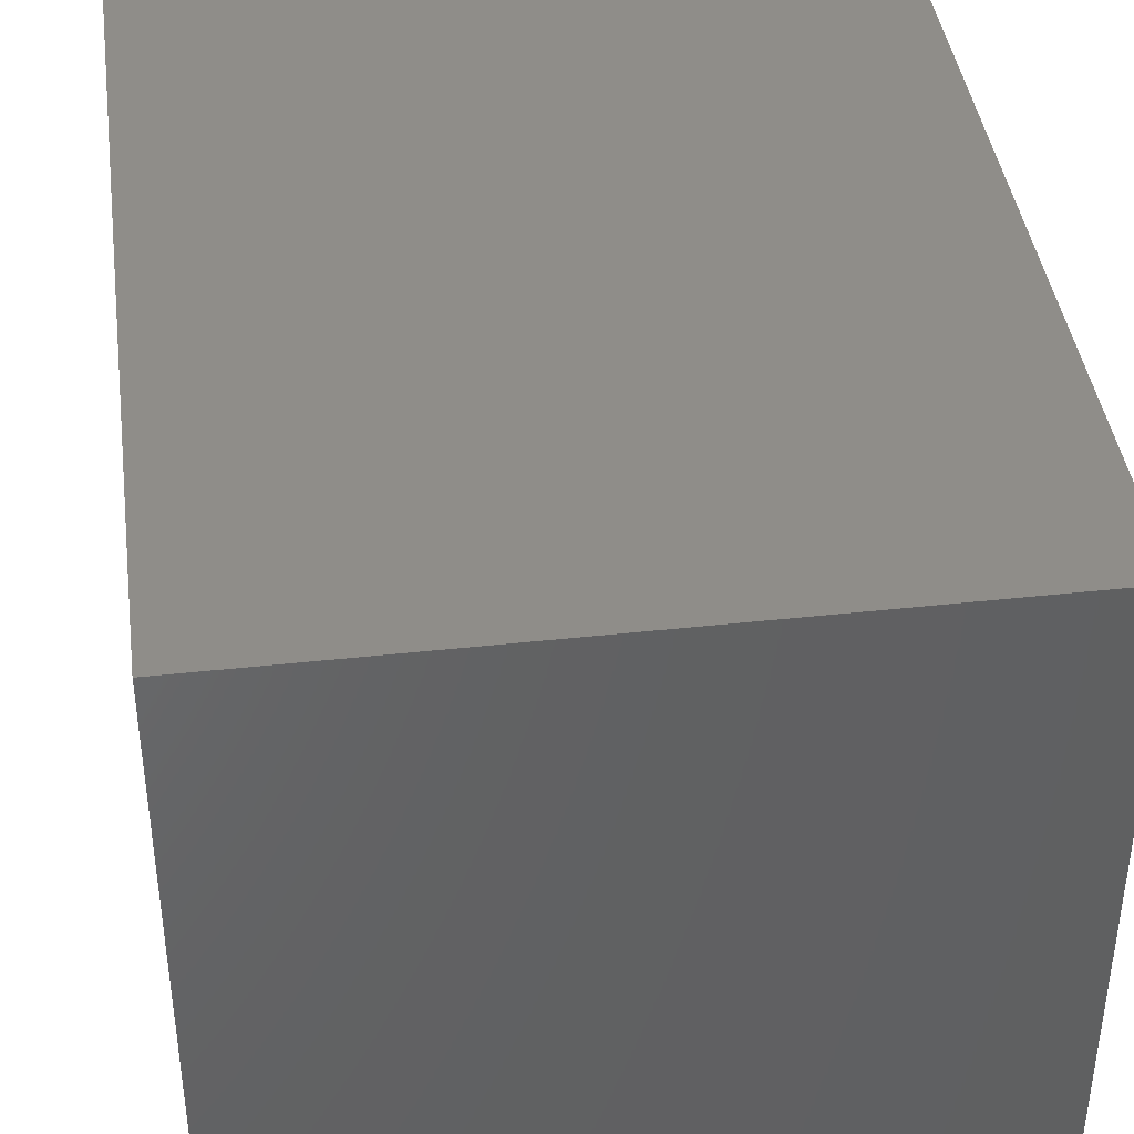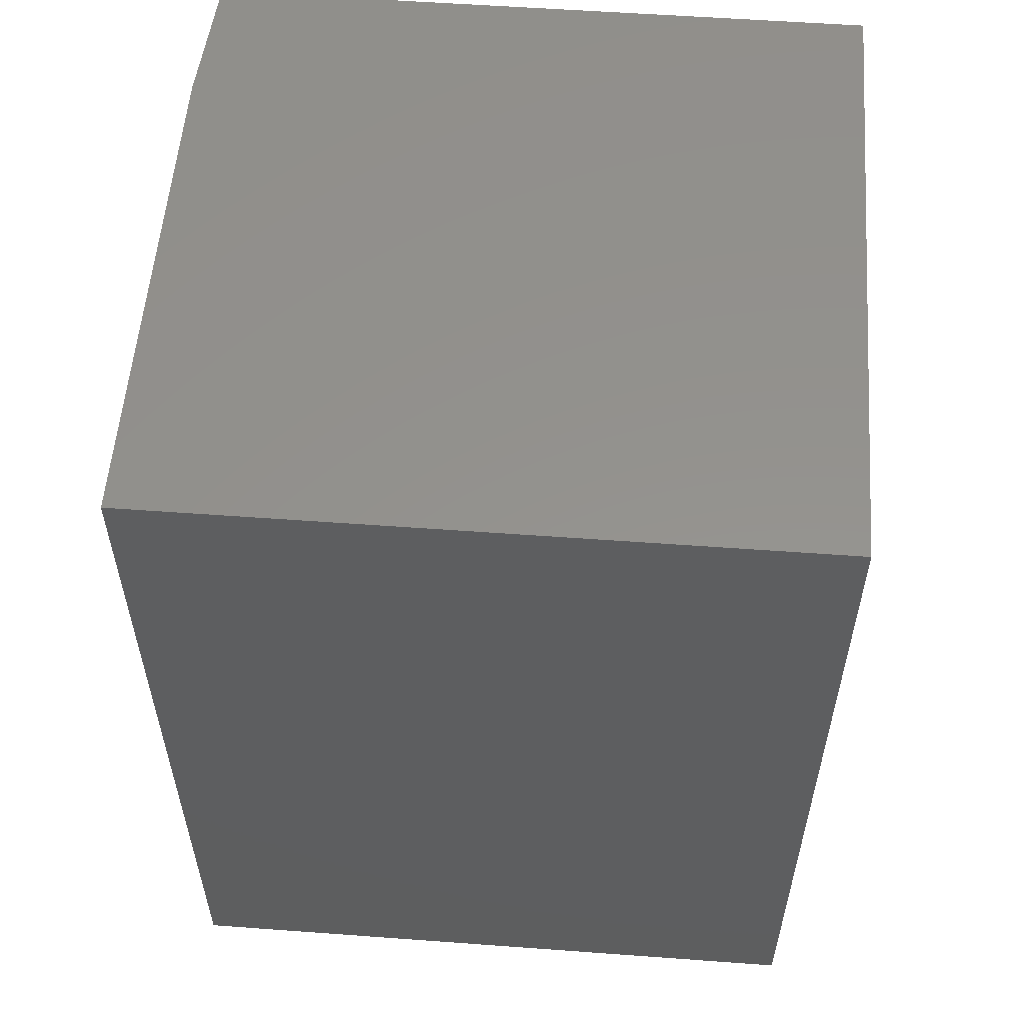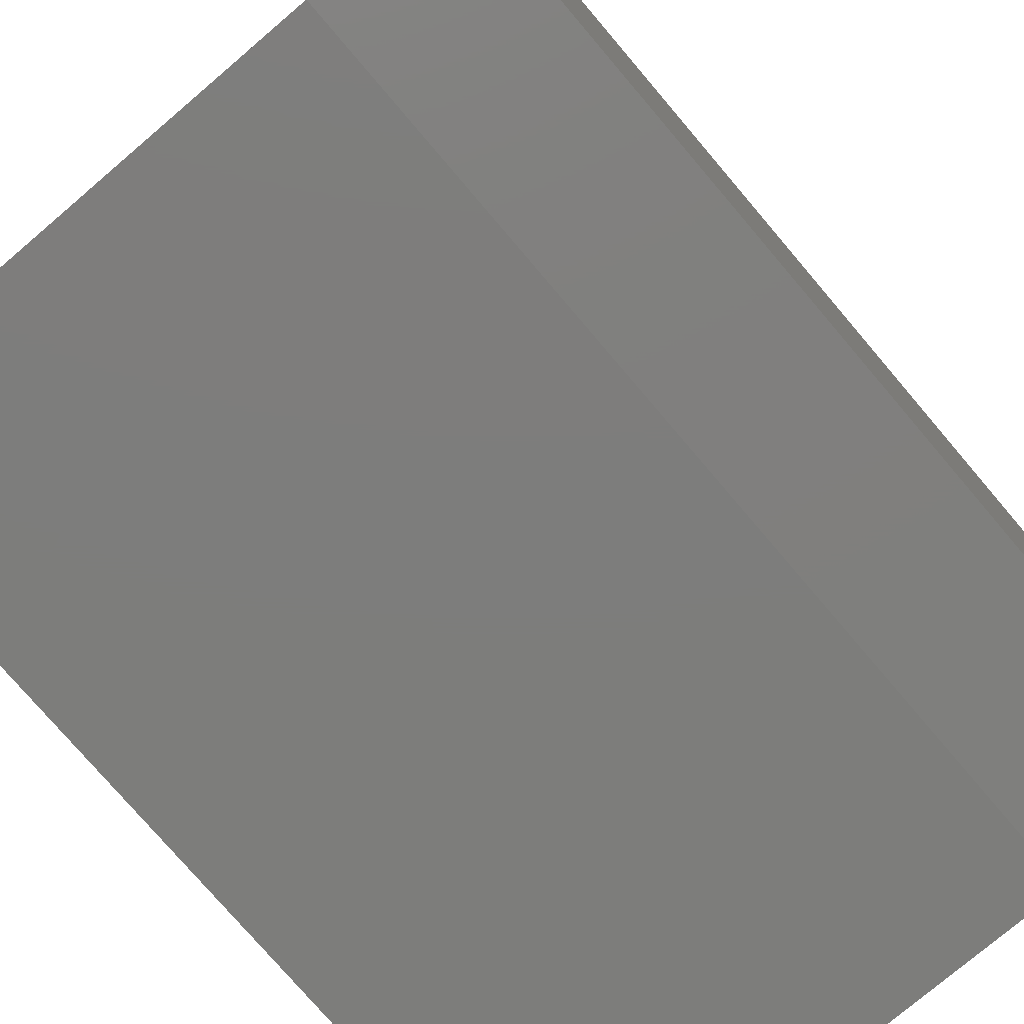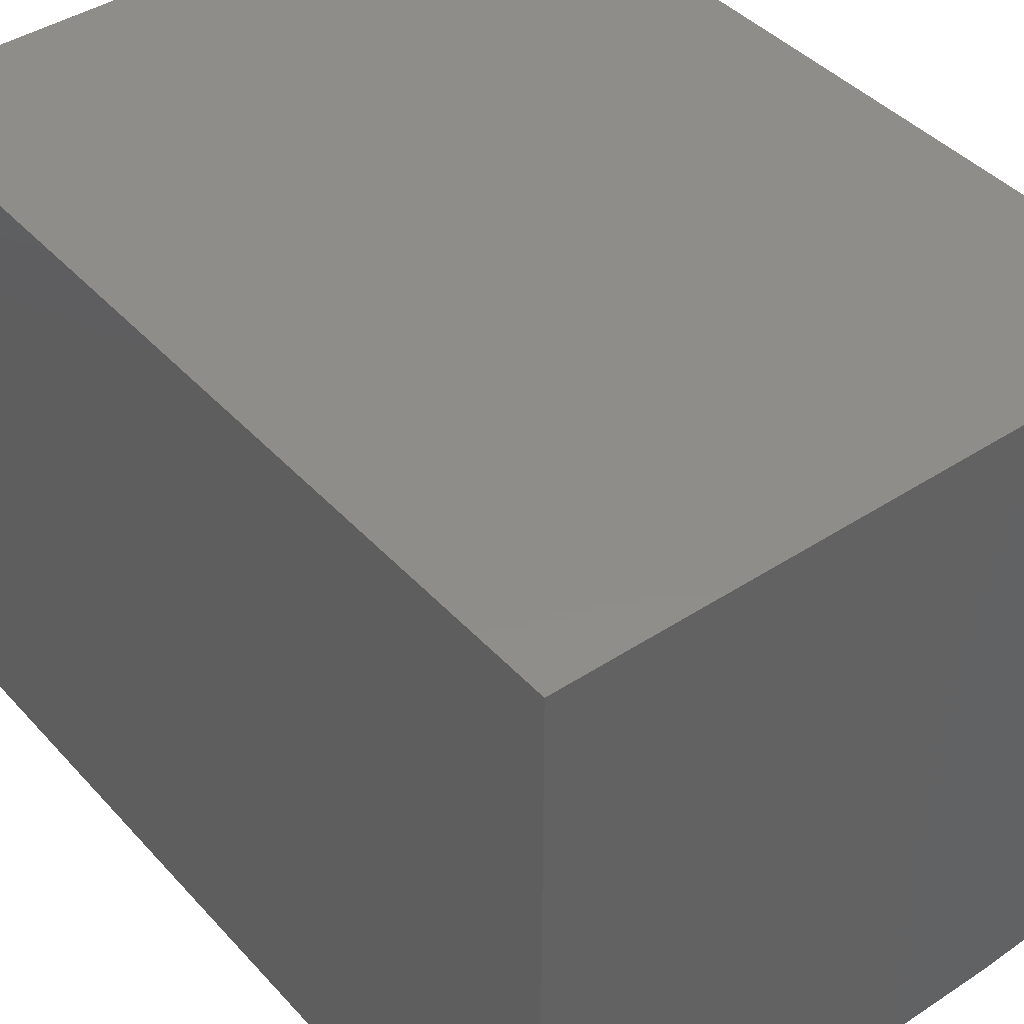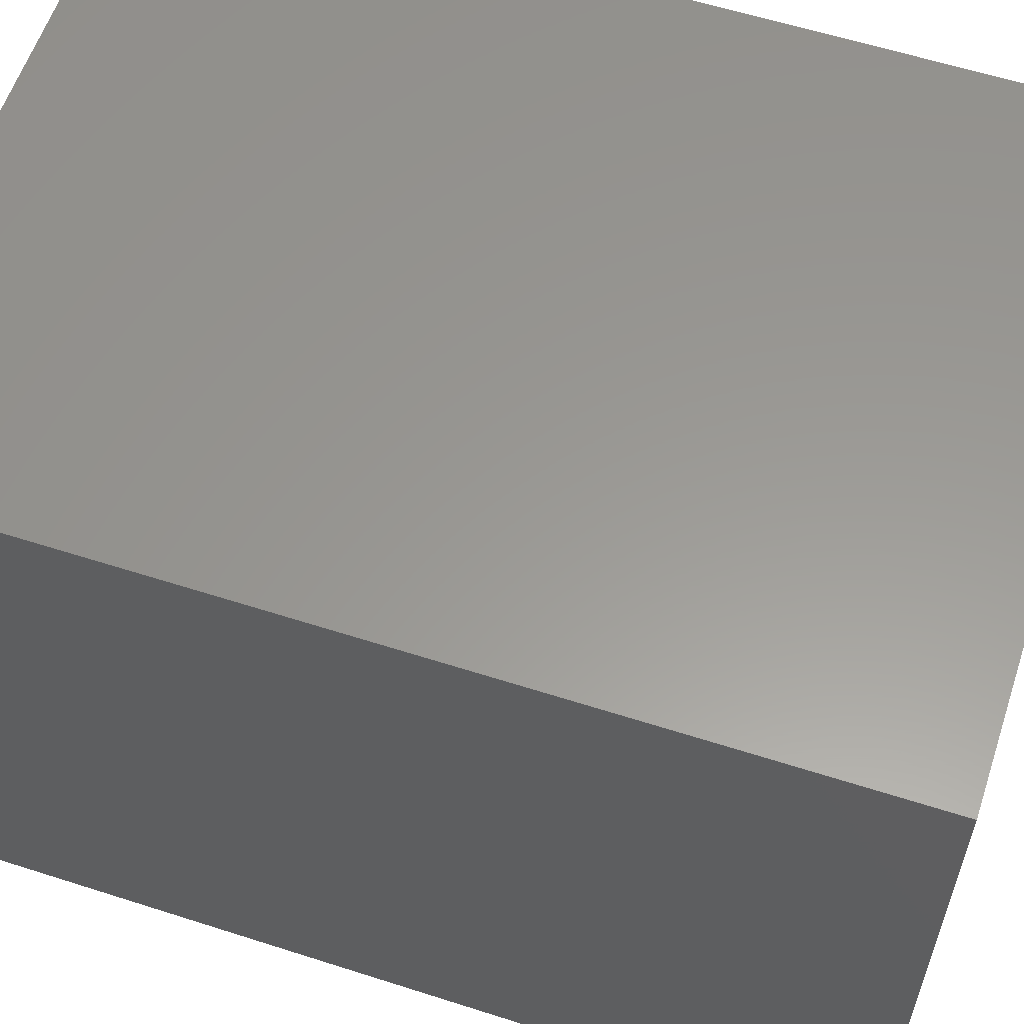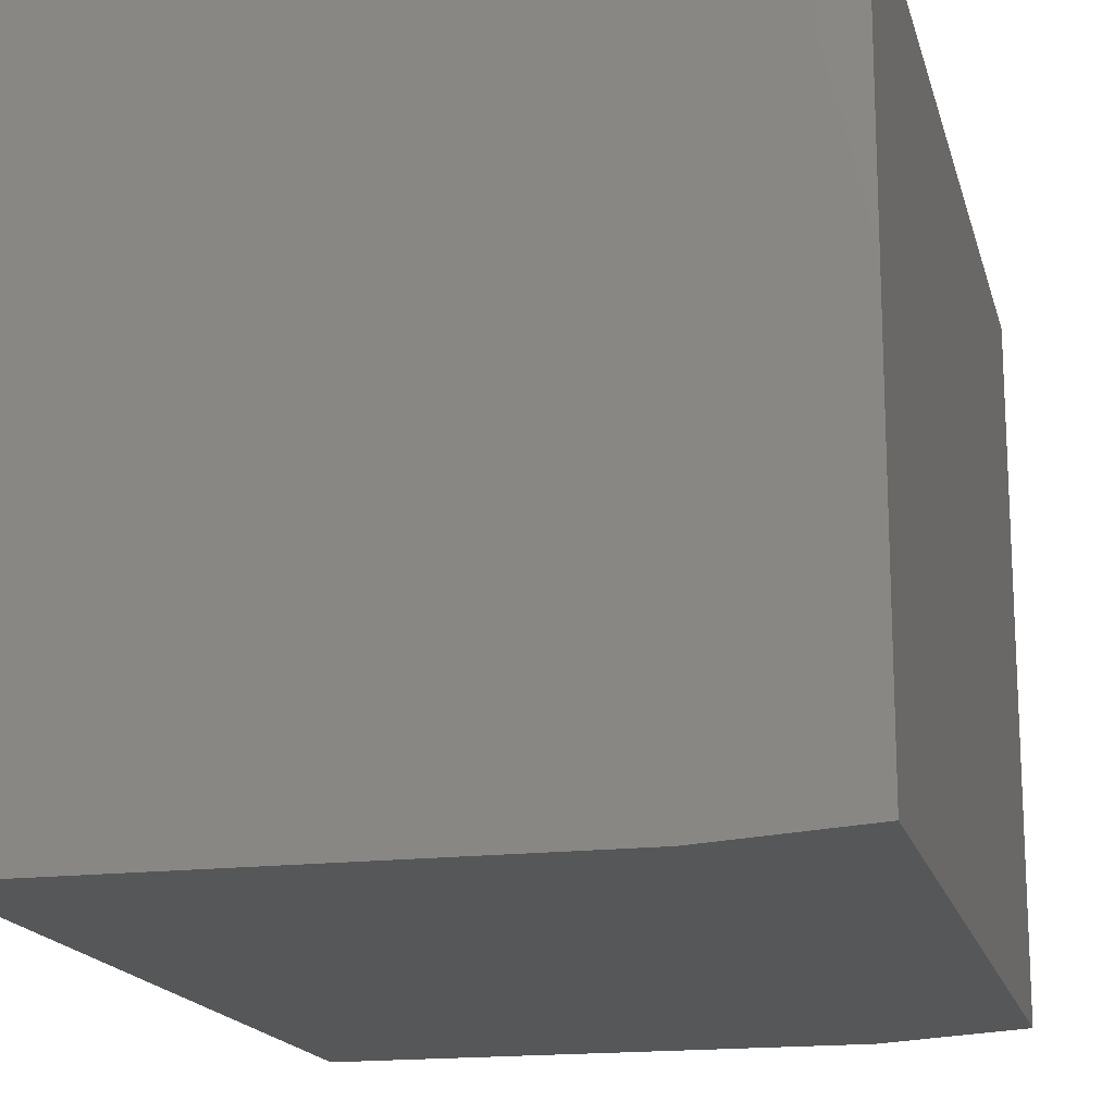
<metadata>
{"format":"stl","ext":"stl","renderer":"f3d","projection":"perspective","resolution":1024,"background":"white","views":[{"elev":41.1,"azim":-7.6,"up":"+Z"},{"elev":55.9,"azim":-85.6,"up":"+Y"},{"elev":-76.7,"azim":40.4,"up":"+Z"},{"elev":42.1,"azim":-38.2,"up":"+Z"},{"elev":59.2,"azim":-71.7,"up":"+Z"},{"elev":-17.0,"azim":13.6,"up":"+Z"}]}
</metadata>
<code>
# stl→obj: 10 verts, 16 faces
v -0.1193 0.75 -2.618e-17
v -0.5469 0.75 0
v -0.002138 0.75 0.007812
v -0.5469 0.75 0.5625
v -0.002138 0.75 0.5625
v -0.002138 6.048e-17 0.5625
v -0.5469 3.824e-33 0.5625
v -0.002138 6.048e-17 0.007812
v -0.5469 0 0
v -0.1193 4.747e-17 -2.618e-17
f 1 2 3
f 3 2 4
f 3 4 5
f 6 7 8
f 8 7 9
f 8 9 10
f 8 3 6
f 6 3 5
f 9 2 10
f 10 2 1
f 10 1 8
f 8 1 3
f 7 4 9
f 9 4 2
f 6 5 7
f 7 5 4

</code>
